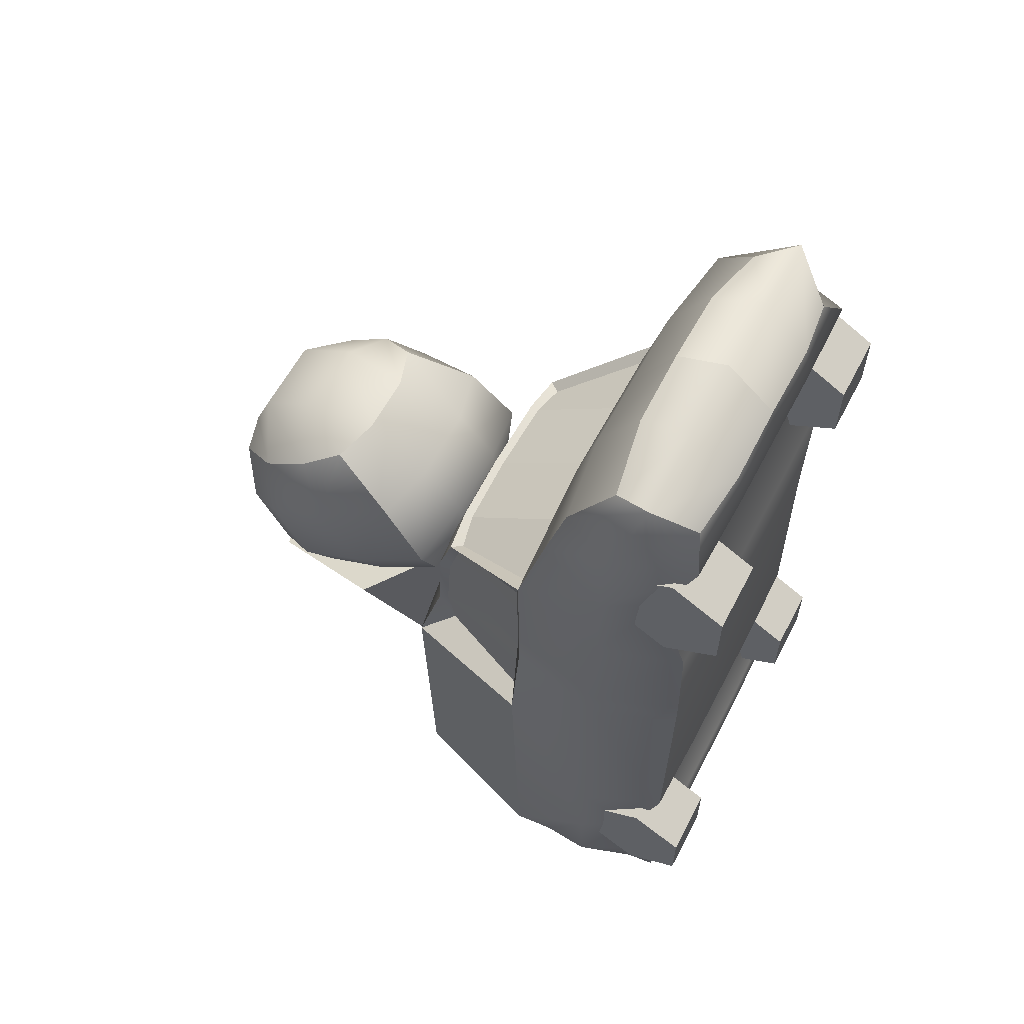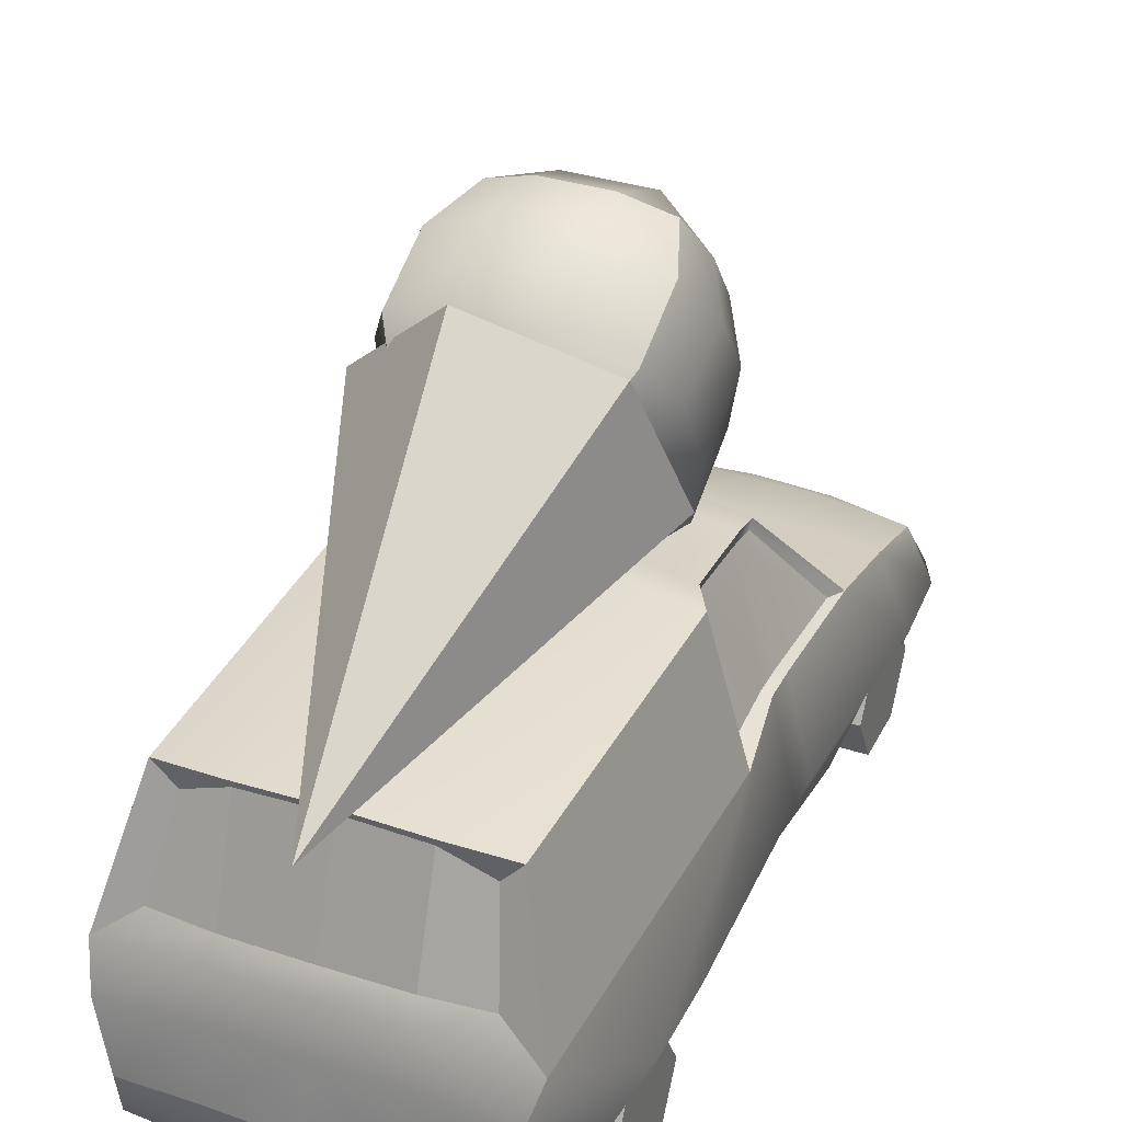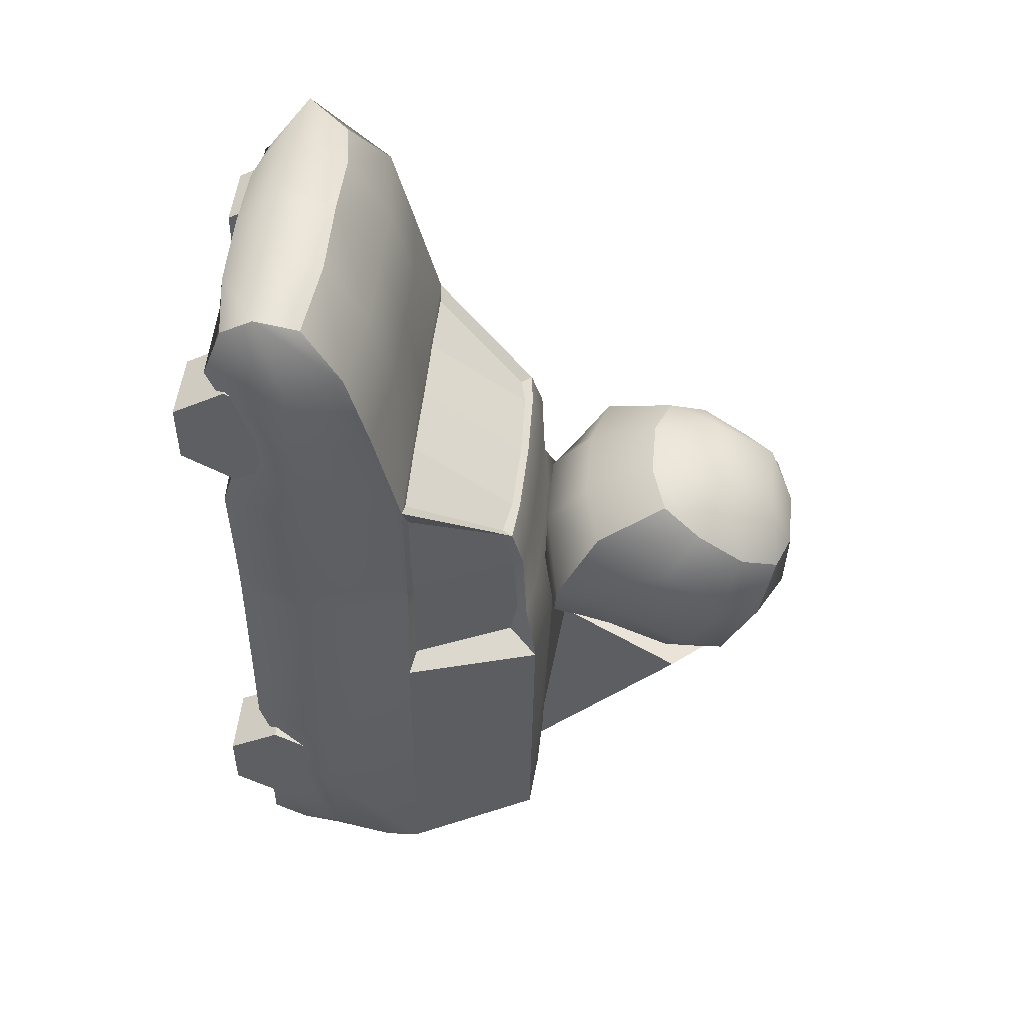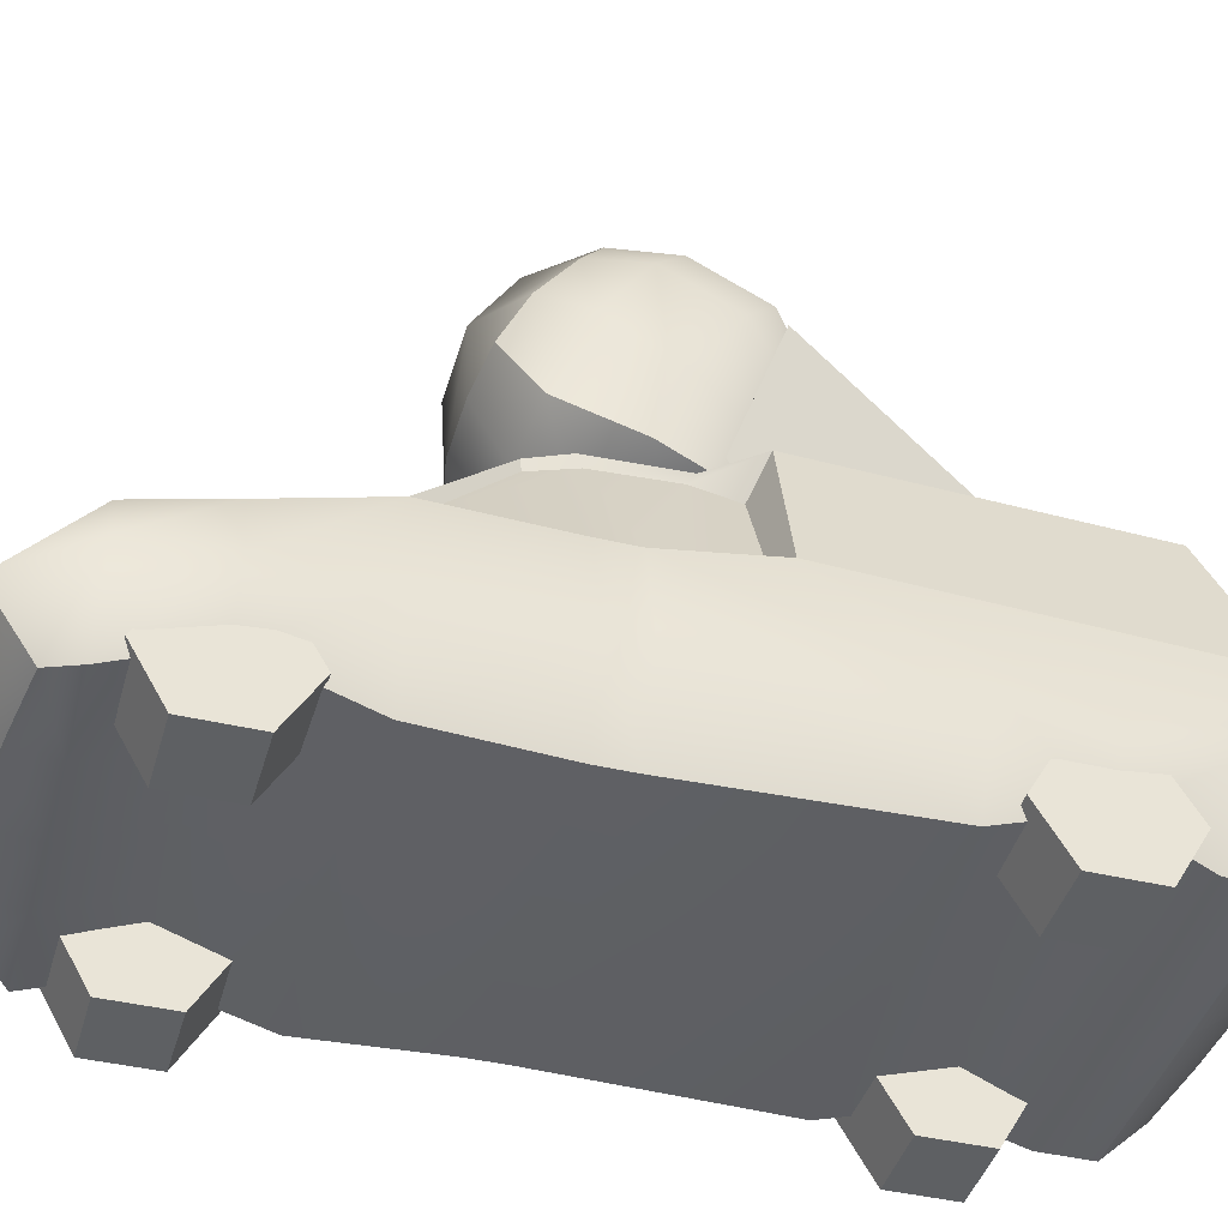
<metadata>
{"format":"obj","ext":"obj","renderer":"f3d","projection":"perspective","resolution":1024,"background":"white","views":[{"elev":60.0,"azim":-62.4,"up":"+Z"},{"elev":34.2,"azim":-156.3,"up":"+Y"},{"elev":49.0,"azim":95.4,"up":"+Z"},{"elev":-42.5,"azim":74.2,"up":"+Y"}]}
</metadata>
<code>
g default
v 0.05182 -3.3e-05 0.08623
v 0.05182 -3.3e-05 0.06855
v 0.03171 -3.3e-05 0.06855
v 0.03171 -3.3e-05 0.08623
v 0.05182 0.01528 0.05971
v 0.03171 0.01528 0.05971
v 0.05182 0.03059 0.06855
v 0.03171 0.03059 0.06855
v 0.05182 0.03059 0.08623
v 0.03171 0.03059 0.08623
v 0.05182 0.01528 0.09507
v 0.03171 0.01528 0.09507
v 0.05182 0.01528 0.07739
v 0.03171 0.01528 0.07739
v 0.0537 -3.3e-05 -0.07511
v 0.0537 -3.3e-05 -0.09278
v 0.03359 -3.3e-05 -0.09278
v 0.03359 -3.3e-05 -0.07511
v 0.0537 0.01528 -0.1016
v 0.03359 0.01528 -0.1016
v 0.0537 0.03059 -0.09278
v 0.03359 0.03059 -0.09278
v 0.0537 0.03059 -0.07511
v 0.03359 0.03059 -0.07511
v 0.0537 0.01528 -0.06627
v 0.03359 0.01528 -0.06627
v 0.0537 0.01528 -0.08394
v 0.03359 0.01528 -0.08394
v -0.05115 -3.3e-05 0.0861
v -0.05115 -3.3e-05 0.06842
v -0.05115 0.01528 0.05959
v -0.05115 0.03059 0.06842
v -0.05115 0.03059 0.0861
v -0.05115 0.01528 0.09494
v -0.03104 -3.3e-05 0.0861
v -0.03104 -3.3e-05 0.06842
v -0.03104 0.01528 0.05959
v -0.03104 0.03059 0.06842
v -0.03104 0.03059 0.0861
v -0.03104 0.01528 0.09494
v -0.05115 0.01528 0.07726
v -0.03104 0.01528 0.07726
v -0.05303 -3.3e-05 -0.07511
v -0.05303 -3.3e-05 -0.09278
v -0.05303 0.01528 -0.1016
v -0.05303 0.03059 -0.09278
v -0.05303 0.03059 -0.07511
v -0.05303 0.01528 -0.06627
v -0.03292 -3.3e-05 -0.07511
v -0.03292 -3.3e-05 -0.09278
v -0.03292 0.01528 -0.1016
v -0.03292 0.03059 -0.09278
v -0.03292 0.03059 -0.07511
v -0.03292 0.01528 -0.06627
v -0.05303 0.01528 -0.08394
v -0.03292 0.01528 -0.08394
v -0 0.01118 0.113
v -0.02169 0.01118 0.1112
v -0.0225 0.02525 0.1236
v -2.8e-05 0.02525 0.1254
v -0.04004 0.01355 0.1082
v -0.04742 0.02525 0.1206
v -0.02169 0.04022 0.118
v -0 0.04022 0.1198
v -0.04274 0.0368 0.1136
v -0.02169 0.05187 0.1001
v -0 0.05187 0.1001
v -0.04767 0.04846 0.1001
v -0.02169 0.05821 0.07723
v -0 0.05821 0.07723
v -0.04767 0.05479 0.07723
v -0.02169 0.06243 0.04961
v -0 0.06243 0.05007
v -0.04854 0.06243 0.0478
v -0 0.09526 0.02492
v -0.02169 0.09476 0.02492
v -0.02169 0.09825 0.01279
v -0 0.09875 0.01279
v -0.03351 0.09342 0.02356
v -0.03447 0.09691 0.01279
v -0 0.06448 -0.1282
v -0.02169 0.06448 -0.1277
v -0.02169 0.05205 -0.1315
v -0 0.05205 -0.1315
v -0.04956 0.06081 -0.1259
v -0.04679 0.05006 -0.1315
v -0.02169 0.03266 -0.1342
v -0 0.03266 -0.1351
v -0.04286 0.03066 -0.1325
v -0.02169 0.01928 -0.1321
v -0 0.01928 -0.133
v -0.04286 0.01928 -0.1305
v -0.02169 0.009348 -0.1197
v -0 0.009348 -0.1197
v -0.04587 0.00985 -0.1197
v -0.02169 0.009348 -0.1056
v -0 0.009348 -0.1056
v -0.04587 0.00985 -0.1056
v -0.02169 0.01801 -0.0865
v -0 0.01801 -0.08695
v -0.04854 0.01801 -0.08468
v -0.02169 0.009348 -0.05898
v -0 0.009348 -0.05898
v -0.04758 0.00985 -0.05898
v -0 0.009348 0.05007
v -0.02169 0.009348 0.04961
v -0.02169 0.01905 0.07723
v -0 0.01905 0.07723
v -0.04758 0.00985 0.0478
v -0.04854 0.01905 0.07723
v -0.02169 0.009348 0.1001
v -0 0.009348 0.1001
v -0.04758 0.00985 0.1001
v -0.05474 0.03336 -0.1118
v -0.05649 0.03336 -0.08558
v -0.04523 0.00985 0.01279
v -0.05409 0.03336 0.01279
v -0.05526 0.03336 0.0478
v -0.05649 0.03336 0.07723
v -0.05506 0.03336 0.1001
v -0.04734 0.06243 0.01279
v -0 0.102 -0.1147
v -0.02169 0.1015 -0.1147
v -0.03963 0.1002 -0.1131
v -0 0.1053 -0.02527
v -0.02169 0.1048 -0.02527
v -0.04133 0.1016 -0.02527
v -0.02169 0.009348 0.00285
v -0 0.009348 0.00285
v -0.04523 0.00985 0.00285
v -0.05649 0.03336 -0.0607
v -0.05233 0.06243 -0.02504
v -0.02169 0.1001 -0.01176
v -0 0.1006 -0.01176
v -0.03447 0.09805 -0.01176
v -0.05409 0.03336 0.00285
v -0.04734 0.06243 0.002557
v -0 0.009348 0.01279
v -0.02169 0.009348 0.01279
v 0.02323 0.01118 0.1112
v 0.04158 0.01355 0.1082
v 0.02404 0.02525 0.1236
v 0.04896 0.02525 0.1206
v 0.02323 0.04022 0.118
v 0.04428 0.0368 0.1136
v 0.02323 0.05187 0.1001
v 0.04921 0.04846 0.1001
v 0.02323 0.05821 0.07723
v 0.04921 0.05479 0.07723
v 0.02323 0.06243 0.04961
v 0.05008 0.06243 0.0478
v 0.02323 0.06448 -0.1277
v 0.0511 0.06081 -0.1259
v 0.02323 0.05205 -0.1315
v 0.04833 0.05006 -0.1315
v 0.02323 0.03266 -0.1342
v 0.0444 0.03066 -0.1325
v 0.02323 0.01928 -0.1321
v 0.0444 0.01928 -0.1305
v 0.02323 0.009348 -0.1197
v 0.04741 0.00985 -0.1197
v 0.02323 0.009348 -0.1056
v 0.04741 0.00985 -0.1056
v 0.02323 0.01801 -0.0865
v 0.05008 0.01801 -0.08468
v 0.02323 0.009348 0.04961
v 0.04912 0.00985 0.0478
v 0.02323 0.01905 0.07723
v 0.05008 0.01905 0.07723
v 0.02323 0.009348 0.1001
v 0.04912 0.00985 0.1001
v 0.05628 0.03336 -0.1118
v 0.05803 0.03336 -0.08558
v 0.0568 0.03336 0.0478
v 0.05803 0.03336 0.07723
v 0.0566 0.03336 0.1001
v 0.02323 0.09476 0.02492
v 0.02323 0.1015 -0.1147
v 0.03505 0.09342 0.02356
v 0.04117 0.1002 -0.1131
v 0.05387 0.06243 -0.02504
v 0.02323 0.009348 -0.05898
v 0.04912 0.00985 -0.05898
v 0.05803 0.03336 -0.0607
v 0.02323 0.1048 -0.02527
v 0.04287 0.1016 -0.02527
v 0.04888 0.06243 0.01279
v 0.02323 0.09825 0.01279
v 0.036 0.09691 0.01279
v 0.02323 0.009348 0.01279
v 0.04677 0.00985 0.01279
v 0.05563 0.03336 0.01279
v 0.02323 0.009348 0.00285
v 0.04677 0.00985 0.00285
v 0.05563 0.03336 0.00285
v 0.04888 0.06243 0.002557
v 0.02323 0.1001 -0.01176
v 0.036 0.09805 -0.01176
v 0.000116 0.06288 0.04729
v 0.000116 0.09294 0.0244
v -0.02156 0.09229 0.02446
v -0.02155 0.06269 0.04685
v -0.03125 0.09034 0.02328
v -0.04346 0.06274 0.04534
v 0.02297 0.06269 0.04685
v 0.02298 0.09229 0.02446
v 0.045 0.06274 0.04534
v 0.03279 0.09034 0.02328
v -0.04639 0.06397 0.04129
v -0.033 0.09058 0.02283
v -0.03391 0.0939 0.01081
v -0.04506 0.06395 0.01068
v -0.03382 0.09525 -0.01019
v -0.04504 0.06423 0.001514
v -0.0338 0.09301 -0.02214
v -0.0462 0.06409 -0.02197
v 0.04792 0.06385 0.04167
v 0.04659 0.06385 0.01107
v 0.03544 0.0938 0.0112
v 0.03453 0.09046 0.02321
v 0.04657 0.06414 0.001907
v 0.03535 0.09516 -0.009793
v 0.04773 0.064 -0.02158
v 0.03533 0.09292 -0.02175
v -0.02121 0.06972 -0.1237
v -0.02123 0.09907 -0.1137
v 0.000188 0.0998 -0.1137
v 0.000188 0.07001 -0.1242
v -0.03797 0.0699 -0.1224
v -0.03385 0.09347 -0.1123
v 0.02255 0.06972 -0.1237
v 0.02258 0.09907 -0.1137
v 0.03951 0.0699 -0.1224
v 0.03539 0.09347 -0.1123
v -0.02121 0.06972 -0.1237
v -0.02123 0.09907 -0.1137
v 0.000188 0.0998 -0.1137
v 0.000188 0.07001 -0.1242
v -0.03797 0.0699 -0.1224
v -0.03385 0.09347 -0.1123
v 0.02255 0.06972 -0.1237
v 0.02258 0.09907 -0.1137
v 0.03951 0.0699 -0.1224
v 0.03539 0.09347 -0.1123
v -0.04639 0.06397 0.04129
v -0.033 0.09058 0.02283
v -0.03391 0.0939 0.01081
v -0.04506 0.06395 0.01068
v -0.03382 0.09525 -0.01019
v -0.04504 0.06423 0.001514
v -0.0338 0.09301 -0.02214
v -0.0462 0.06409 -0.02197
v 0.000116 0.06288 0.04729
v 0.000116 0.09294 0.0244
v -0.02156 0.09229 0.02446
v -0.02155 0.06269 0.04685
v -0.03125 0.09034 0.02328
v -0.04346 0.06274 0.04534
v 0.02297 0.06269 0.04685
v 0.02298 0.09229 0.02446
v 0.045 0.06274 0.04534
v 0.03279 0.09034 0.02328
v 0.04792 0.06385 0.04167
v 0.04659 0.06385 0.01107
v 0.03544 0.0938 0.0112
v 0.03453 0.09046 0.02321
v 0.04657 0.06414 0.001907
v 0.03535 0.09516 -0.009793
v 0.04773 0.064 -0.02158
v 0.03533 0.09292 -0.02175
v -0.02839 0.1612 -0.03782
v 0.009229 0.1713 -0.04118
v 0.03729 0.1457 -0.03205
v 0.02773 0.1099 -0.01956
v -0.009884 0.09974 -0.0162
v -0.03794 0.1254 -0.02533
v 0.000192 0.09975 -0.1309
v -0.02203 0.1064 -0.01955
v -0.009103 0.1018 -0.01691
v 0.009103 0.1018 -0.01691
v 0.02799 0.1064 -0.01955
v -0.02913 0.1075 -0.003513
v -0.01159 0.1026 0.006396
v 0.01159 0.1026 0.006396
v 0.0342 0.1075 -0.003513
v -0.02913 0.1194 0.01714
v -0.01159 0.1145 0.01996
v 0.01159 0.1145 0.01996
v 0.02913 0.1194 0.01714
v -0.02203 0.1393 0.02654
v -0.009103 0.1347 0.02918
v 0.009103 0.1347 0.02918
v 0.02203 0.1393 0.02654
v -0.02731 0.1505 0.02008
v -0.01159 0.1543 0.03017
v 0.01159 0.1543 0.03017
v 0.02731 0.1505 0.02008
v -0.02731 0.1645 0.009921
v -0.01159 0.1726 0.01897
v 0.01159 0.1726 0.01897
v 0.02731 0.1645 0.009921
v -0.02203 0.1757 0.003457
v -0.009103 0.1803 0.000818
v 0.009103 0.1803 0.000818
v 0.02203 0.1757 0.003457
v -0.02829 0.1713 -0.01304
v -0.01159 0.1793 -0.01587
v 0.01159 0.1793 -0.01587
v 0.02829 0.1713 -0.01304
v -0.02829 0.1611 -0.03264
v -0.01159 0.1691 -0.03546
v 0.01159 0.1691 -0.03546
v 0.02829 0.1611 -0.03264
v -0.02203 0.1508 -0.04158
v -0.009103 0.1554 -0.04422
v 0.009103 0.1554 -0.04422
v 0.02203 0.1508 -0.04158
v -0.02731 0.1396 -0.03512
v -0.01159 0.1371 -0.04452
v 0.01159 0.1371 -0.04452
v 0.02731 0.1396 -0.03512
v -0.02731 0.1239 -0.02601
v -0.01159 0.117 -0.03293
v 0.01159 0.117 -0.03293
v 0.02731 0.1239 -0.02601
v 0.03477 0.149 -0.02387
v 0.03477 0.1289 -0.01228
v 0.03477 0.1592 -0.004275
v 0.03477 0.1408 0.008371
v -0.03477 0.149 -0.02387
v -0.03477 0.1289 -0.01228
v -0.03477 0.1592 -0.004275
v -0.03477 0.1408 0.008371
g polySurface15
f 1 4 3 2
f 2 3 6 5
f 5 6 8 7
f 7 8 10 9
f 9 10 12 11
f 11 12 4 1
f 2 13 1
f 5 13 2
f 7 13 5
f 9 13 7
f 11 13 9
f 1 13 11
f 4 14 3
f 3 14 6
f 6 14 8
f 8 14 10
f 10 14 12
f 12 14 4
f 15 18 17 16
f 16 17 20 19
f 19 20 22 21
f 21 22 24 23
f 23 24 26 25
f 25 26 18 15
f 16 27 15
f 19 27 16
f 21 27 19
f 23 27 21
f 25 27 23
f 15 27 25
f 18 28 17
f 17 28 20
f 20 28 22
f 22 28 24
f 24 28 26
f 26 28 18
f 29 30 36 35
f 30 31 37 36
f 31 32 38 37
f 32 33 39 38
f 33 34 40 39
f 34 29 35 40
f 30 29 41
f 31 30 41
f 32 31 41
f 33 32 41
f 34 33 41
f 29 34 41
f 35 36 42
f 36 37 42
f 37 38 42
f 38 39 42
f 39 40 42
f 40 35 42
f 43 44 50 49
f 44 45 51 50
f 45 46 52 51
f 46 47 53 52
f 47 48 54 53
f 48 43 49 54
f 44 43 55
f 45 44 55
f 46 45 55
f 47 46 55
f 48 47 55
f 43 48 55
f 49 50 56
f 50 51 56
f 51 52 56
f 52 53 56
f 53 54 56
f 54 49 56
f 57 60 59 58
f 58 59 62 61
f 60 64 63 59
f 59 63 65 62
f 64 67 66 63
f 63 66 68 65
f 67 70 69 66
f 66 69 71 68
f 70 73 72 69
f 69 72 74 71
f 75 78 77 76
f 76 77 80 79
f 81 84 83 82
f 82 83 86 85
f 84 88 87 83
f 83 87 89 86
f 88 91 90 87
f 87 90 92 89
f 91 94 93 90
f 90 93 95 92
f 94 97 96 93
f 93 96 98 95
f 97 100 99 96
f 96 99 101 98
f 100 103 102 99
f 99 102 104 101
f 105 108 107 106
f 106 107 110 109
f 108 112 111 107
f 107 111 113 110
f 112 57 58 111
f 111 58 61 113
f 98 114 92 95
f 101 115 114 98
f 109 118 117 116
f 110 119 118 109
f 113 120 119 110
f 61 62 120 113
f 114 86 89 92
f 115 85 86 114
f 118 74 121 117
f 119 71 74 118
f 120 68 71 119
f 62 65 68 120
f 125 122 123 126
f 126 123 124 127
f 103 129 128 102
f 102 128 130 104
f 131 115 101 104
f 132 85 115 131
f 127 124 85 132
f 78 134 133 77
f 77 133 135 80
f 117 136 130 116
f 121 137 136 117
f 138 105 106 139
f 139 106 109 116
f 129 138 139 128
f 128 139 116 130
f 134 125 126 133
f 133 126 127 135
f 136 131 104 130
f 137 132 131 136
f 57 140 142 60
f 140 141 143 142
f 60 142 144 64
f 142 143 145 144
f 64 144 146 67
f 144 145 147 146
f 67 146 148 70
f 146 147 149 148
f 70 148 150 73
f 148 149 151 150
f 75 177 188 78
f 177 179 189 188
f 81 152 154 84
f 152 153 155 154
f 84 154 156 88
f 154 155 157 156
f 88 156 158 91
f 156 157 159 158
f 91 158 160 94
f 158 159 161 160
f 94 160 162 97
f 160 161 163 162
f 97 162 164 100
f 162 163 165 164
f 100 164 182 103
f 164 165 183 182
f 105 166 168 108
f 166 167 169 168
f 108 168 170 112
f 168 169 171 170
f 112 170 140 57
f 170 171 141 140
f 163 161 159 172
f 165 163 172 173
f 167 191 192 174
f 169 167 174 175
f 171 169 175 176
f 141 171 176 143
f 172 159 157 155
f 173 172 155 153
f 174 192 187 151
f 175 174 151 149
f 176 175 149 147
f 143 176 147 145
f 125 185 178 122
f 185 186 180 178
f 103 182 193 129
f 182 183 194 193
f 184 183 165 173
f 181 184 173 153
f 186 181 153 180
f 78 188 197 134
f 188 189 198 197
f 192 191 194 195
f 187 192 195 196
f 138 190 166 105
f 190 191 167 166
f 129 193 190 138
f 193 194 191 190
f 134 197 185 125
f 197 198 186 185
f 195 194 183 184
f 196 195 184 181
f 75 76 201 200
f 72 73 199 202
f 76 79 203 201
f 79 74 204 203
f 74 72 202 204
f 73 150 205 199
f 177 75 200 206
f 150 151 207 205
f 151 179 208 207
f 179 177 206 208
f 74 79 210 209
f 79 80 211 210
f 121 74 209 212
f 80 135 213 211
f 137 121 212 214
f 135 127 215 213
f 127 132 216 215
f 132 137 214 216
f 151 187 218 217
f 189 179 220 219
f 179 151 217 220
f 187 196 221 218
f 198 189 219 222
f 196 181 223 221
f 181 186 224 223
f 186 198 222 224
f 123 122 227 226
f 81 82 225 228
f 85 124 230 229
f 124 123 226 230
f 82 85 229 225
f 152 81 228 231
f 122 178 232 227
f 153 152 231 233
f 178 180 234 232
f 180 153 233 234
f 235 236 237 238
f 239 240 236 235
f 241 238 237 242
f 243 241 242 244
f 245 246 247 248
f 247 249 250 248
f 249 251 252 250
f 253 254 255 256
f 256 255 257 258
f 253 259 260 254
f 259 261 262 260
f 263 264 265 266
f 265 264 267 268
f 268 267 269 270
f 271 276 275 274 273 272
f 271 272 277
f 272 273 277
f 273 274 277
f 274 275 277
f 275 276 277
f 276 271 277
f 278 279 283 282
f 279 280 284 283
f 280 281 285 284
f 282 283 287 286
f 283 284 288 287
f 284 285 289 288
f 286 287 291 290
f 287 288 292 291
f 288 289 293 292
f 290 291 295 294
f 291 292 296 295
f 292 293 297 296
f 294 295 299 298
f 295 296 300 299
f 296 297 301 300
f 298 299 303 302
f 299 300 304 303
f 300 301 305 304
f 302 303 307 306
f 303 304 308 307
f 304 305 309 308
f 306 307 311 310
f 307 308 312 311
f 308 309 313 312
f 310 311 315 314
f 311 312 316 315
f 312 313 317 316
f 314 315 319 318
f 315 316 320 319
f 316 317 321 320
f 318 319 323 322
f 319 320 324 323
f 320 321 325 324
f 322 323 279 278
f 323 324 280 279
f 324 325 281 280
f 321 317 313 326
f 325 321 326 327
f 281 325 327 285
f 326 313 309 328
f 327 326 328 329
f 285 327 329 289
f 328 309 305 301
f 329 328 301 297
f 289 329 297 293
f 314 318 330 310
f 318 322 331 330
f 322 278 282 331
f 310 330 332 306
f 330 331 333 332
f 331 282 286 333
f 306 332 298 302
f 332 333 294 298
f 333 286 290 294

</code>
